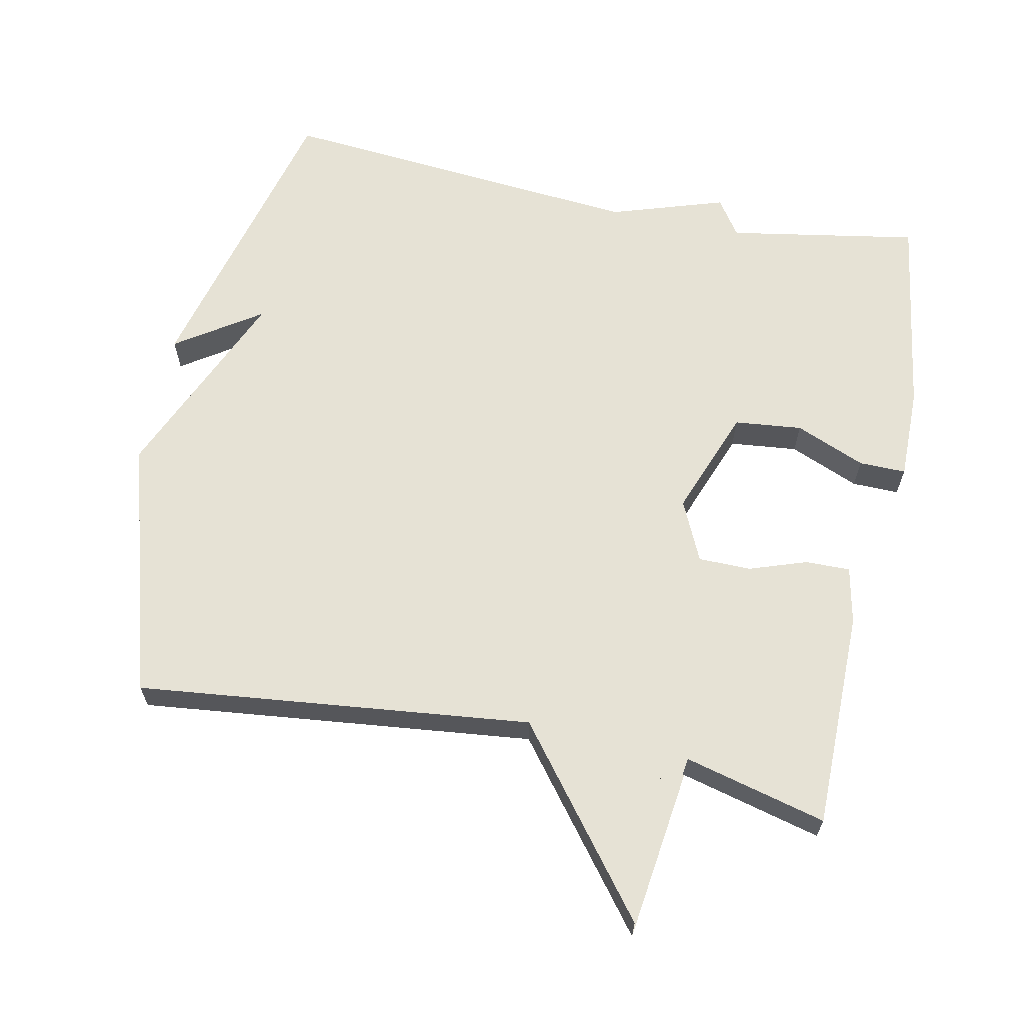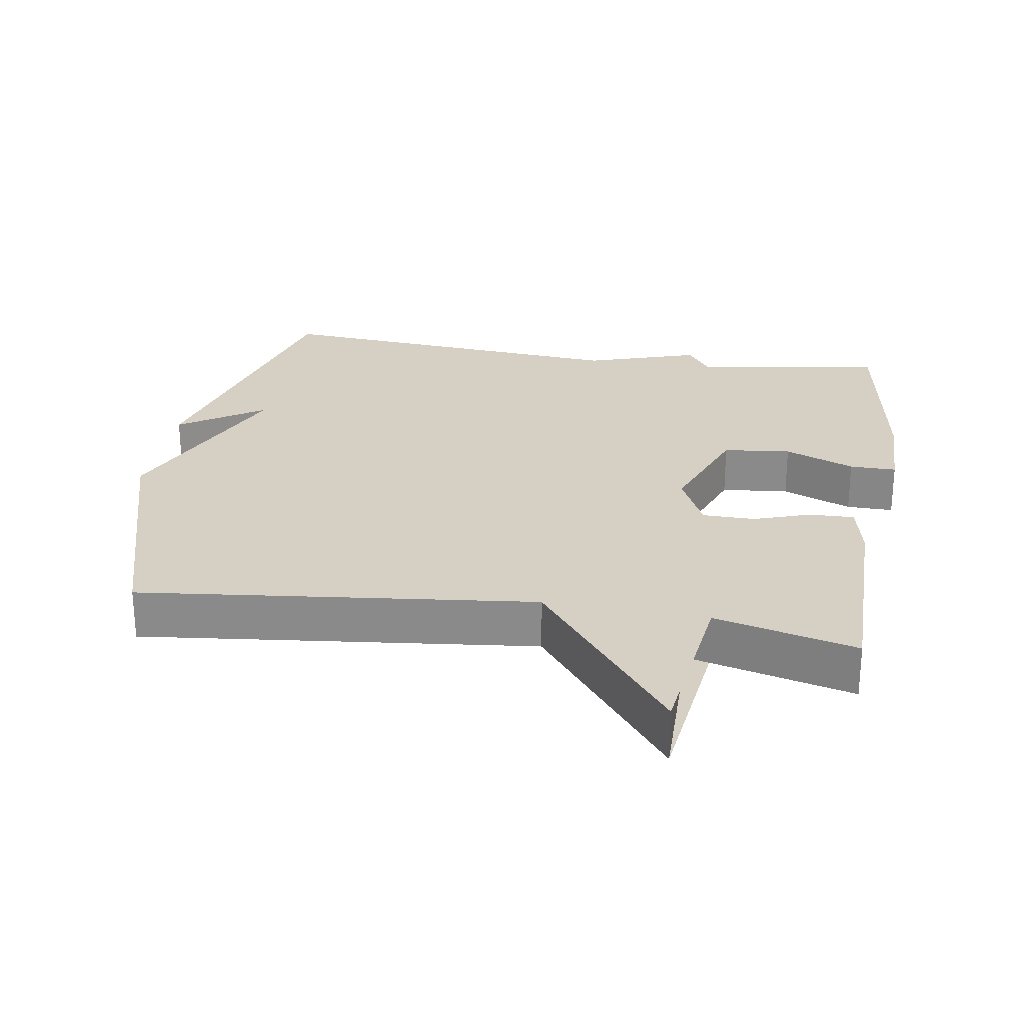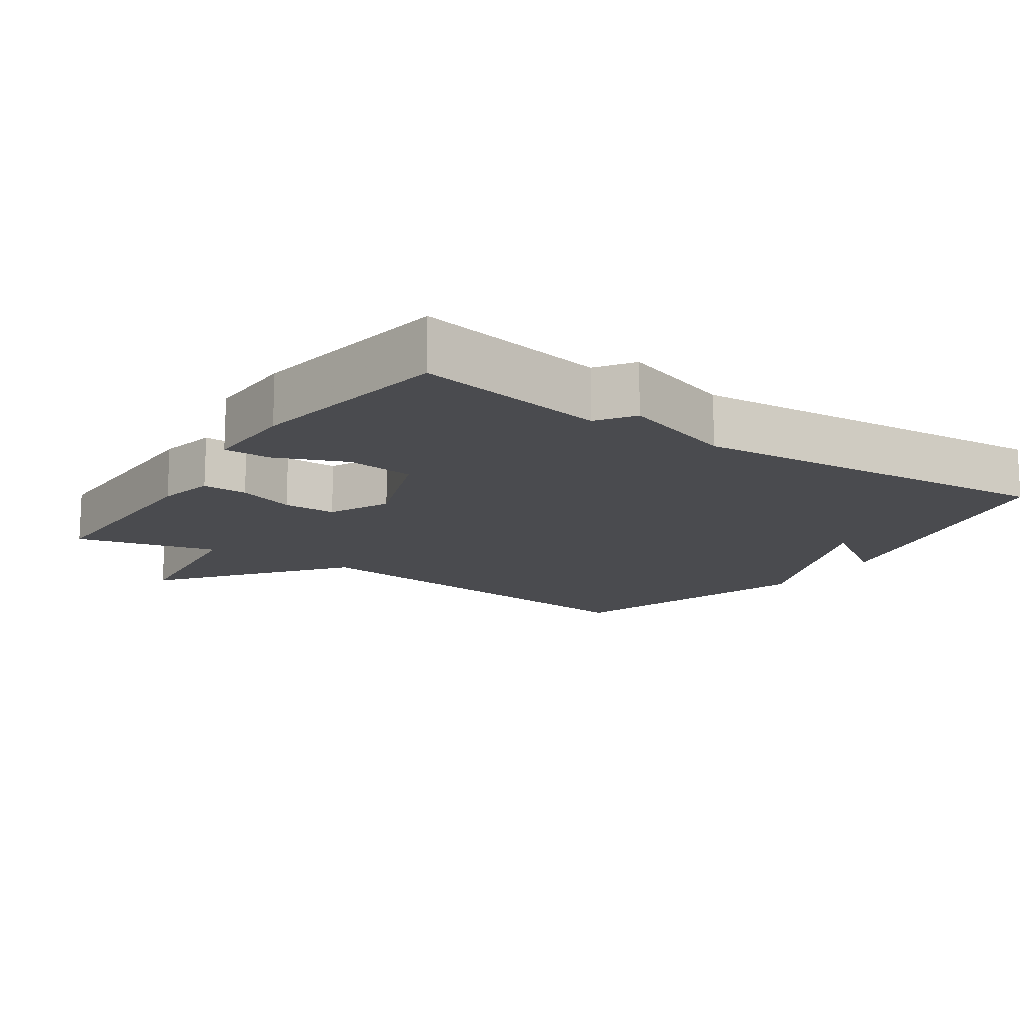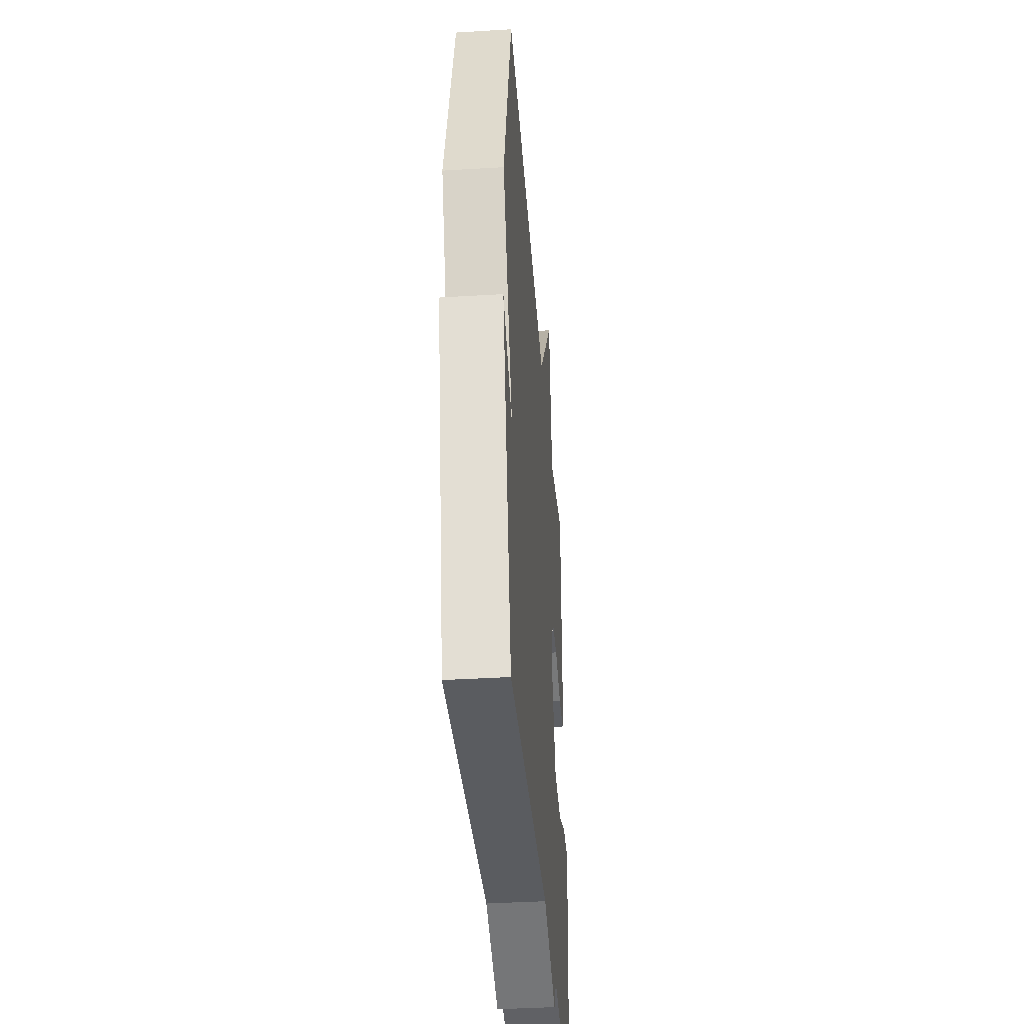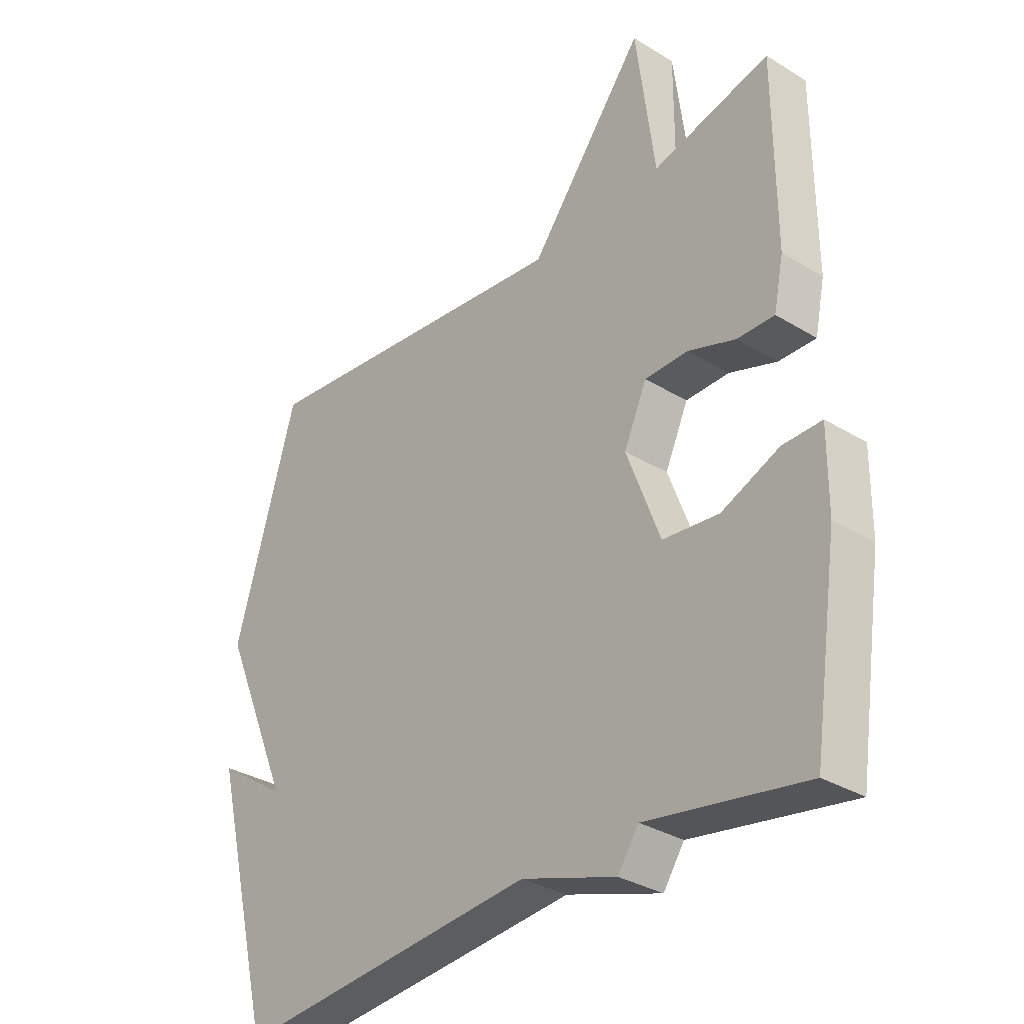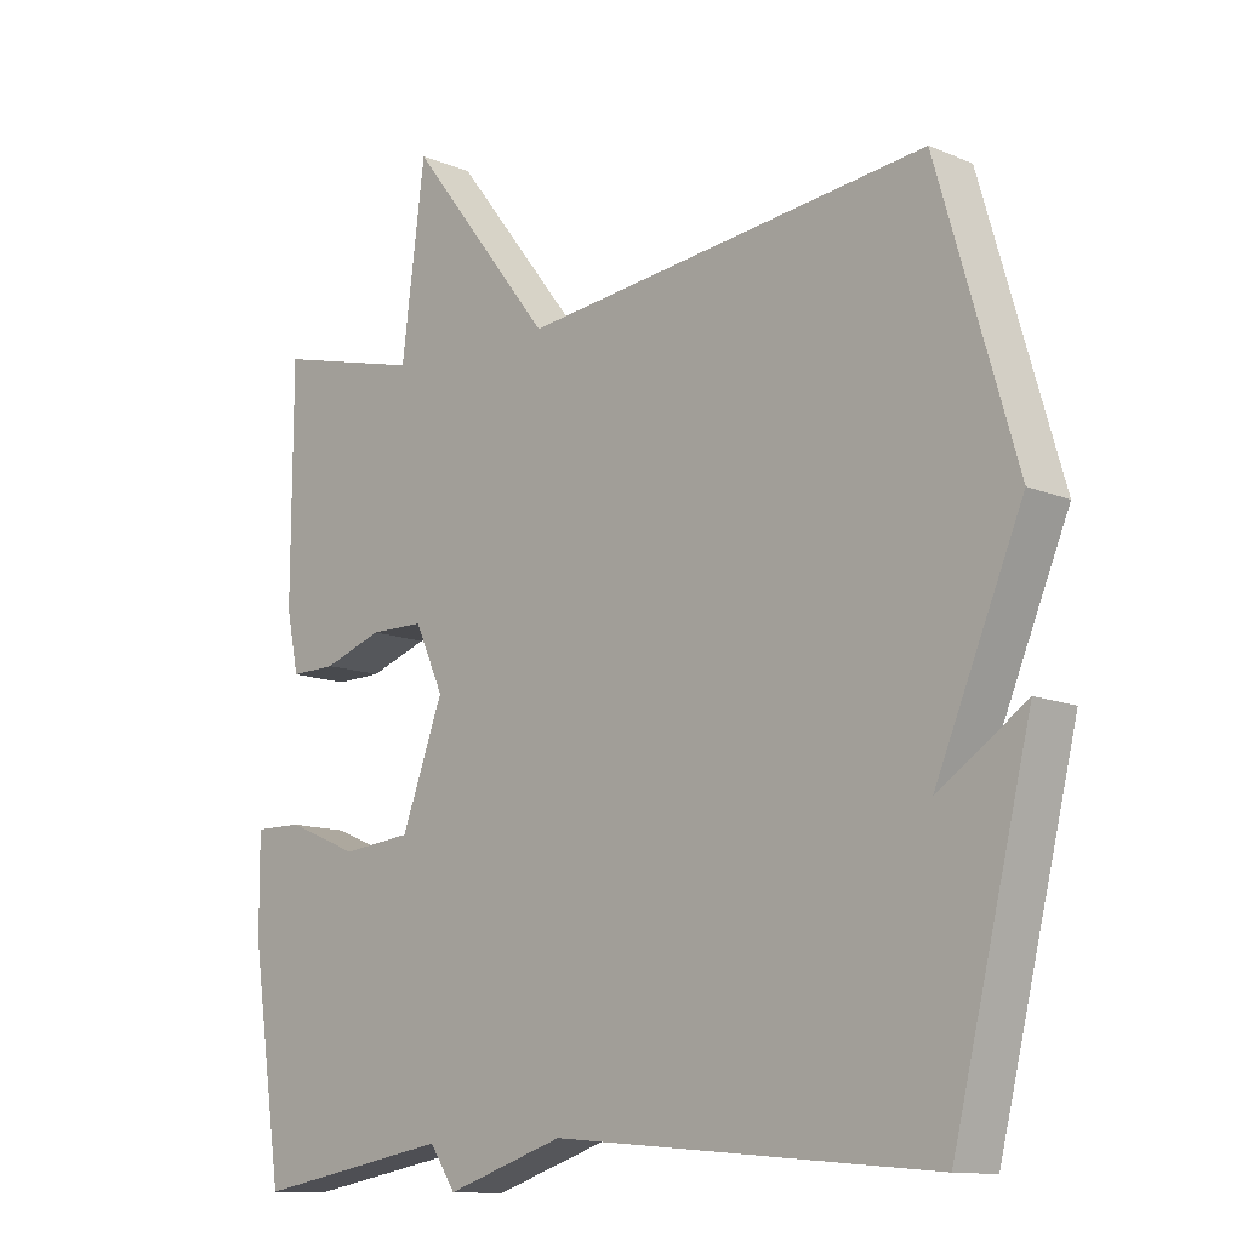
<metadata>
{"format":"obj","ext":"obj","renderer":"f3d","projection":"perspective","resolution":1024,"background":"white","views":[{"elev":63.9,"azim":11.6,"up":"+Y"},{"elev":26.0,"azim":9.0,"up":"+Y"},{"elev":-14.3,"azim":145.4,"up":"+Y"},{"elev":-39.1,"azim":-85.6,"up":"+Z"},{"elev":-32.4,"azim":49.6,"up":"+Z"},{"elev":-12.2,"azim":-134.6,"up":"+Z"}]}
</metadata>
<code>
v -0.5 0.07 0.5
v 0.064 0.07 0.439
v 0.265 0.07 0.698
v 0.264 0.07 0.439
v 0.5 0.07 0.5
v 0.501 0.07 0.187
v 0.484 0.07 0.105
v 0.42 0.07 0.106
v 0.338 0.07 0.134
v 0.263 0.07 0.133
v 0.223 0.07 0.046
v 0.281 0.07 -0.108
v 0.378 0.07 -0.118
v 0.478 0.07 -0.076
v 0.545 0.07 -0.075
v 0.544 0.07 -0.207
v 0.5 0.07 -0.5
v 0.227 0.07 -0.453
v 0.191 0.07 -0.506
v 0.027 0.07 -0.453
v -0.5 0.07 -0.5
v -0.608 0.07 -0.069
v -0.487 0.07 -0.15
v -0.608 0.07 0.131
v -0.5 0 0.5
v 0.064 0 0.439
v 0.265 0 0.698
v 0.264 0 0.439
v 0.5 0 0.5
v 0.501 0 0.187
v 0.484 0 0.105
v 0.42 0 0.106
v 0.338 0 0.134
v 0.263 0 0.133
v 0.223 0 0.046
v 0.281 0 -0.108
v 0.378 0 -0.118
v 0.478 0 -0.076
v 0.545 0 -0.075
v 0.544 0 -0.207
v 0.5 0 -0.5
v 0.227 0 -0.453
v 0.191 0 -0.506
v 0.027 0 -0.453
v -0.5 0 -0.5
v -0.608 0 -0.069
v -0.487 0 -0.15
v -0.608 0 0.131
f 23 24 1 2
f 21 22 23
f 20 21 23 2
f 18 19 20 2
f 16 17 18
f 15 16 18
f 14 15 18
f 13 14 18
f 12 13 18
f 11 12 18 2
f 10 11 2 3
f 9 10 3
f 7 8 9
f 6 7 9
f 5 6 9
f 4 5 9
f 9 4 3
f 26 25 48 47
f 47 46 45
f 26 47 45 44
f 26 44 43 42
f 42 41 40
f 42 40 39
f 42 39 38
f 42 38 37
f 42 37 36
f 26 42 36 35
f 27 26 35 34
f 27 34 33
f 33 32 31
f 33 31 30
f 33 30 29
f 33 29 28
f 27 28 33
f 1 25 26 2
f 2 26 27 3
f 3 27 28 4
f 4 28 29 5
f 5 29 30 6
f 6 30 31 7
f 7 31 32 8
f 8 32 33 9
f 9 33 34 10
f 10 34 35 11
f 11 35 36 12
f 12 36 37 13
f 13 37 38 14
f 14 38 39 15
f 15 39 40 16
f 16 40 41 17
f 17 41 42 18
f 18 42 43 19
f 19 43 44 20
f 20 44 45 21
f 21 45 46 22
f 22 46 47 23
f 23 47 48 24
f 24 48 25 1

</code>
